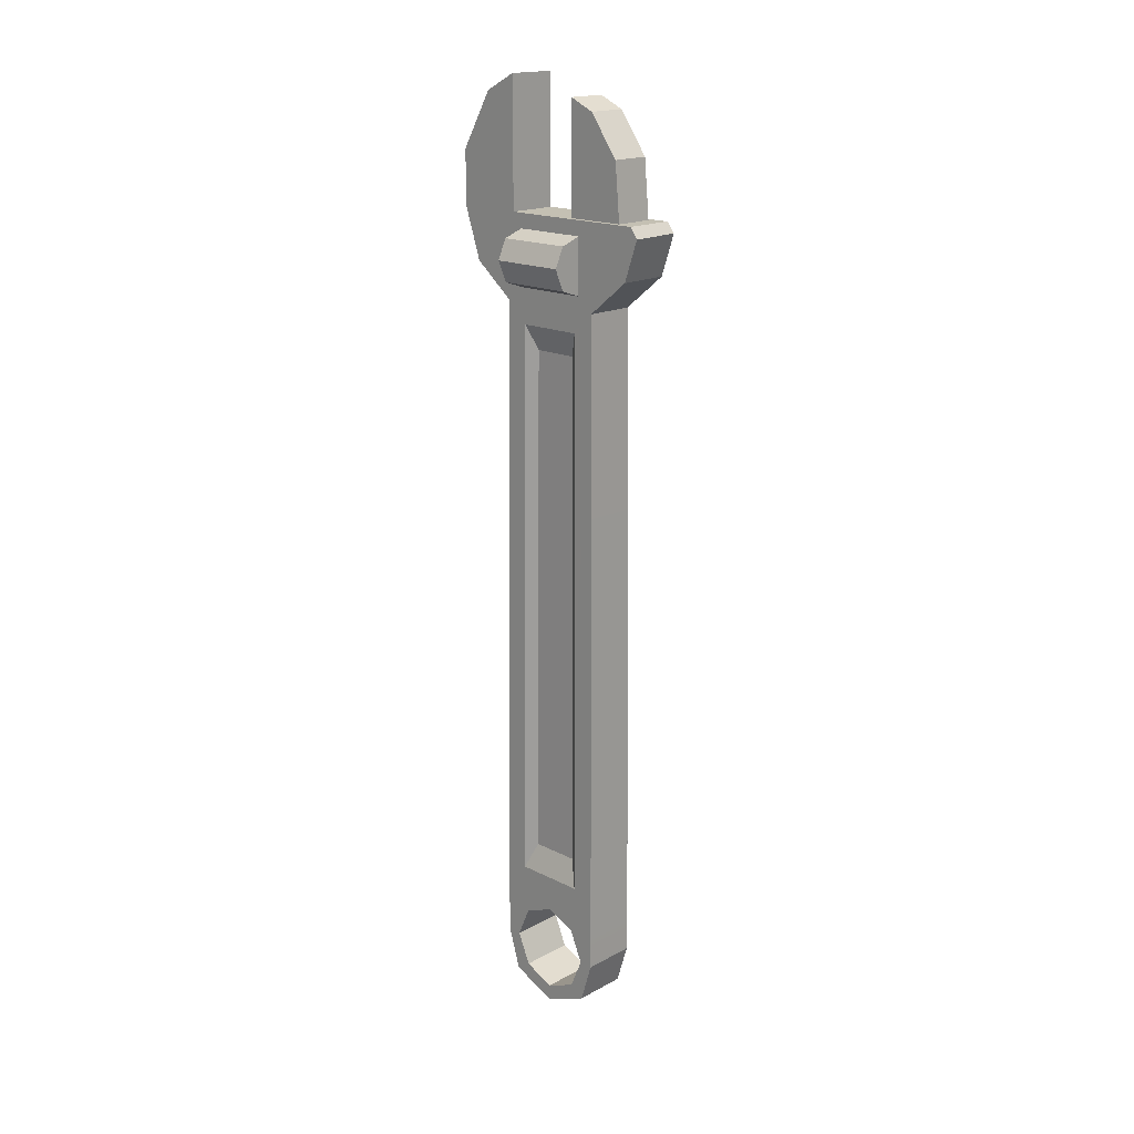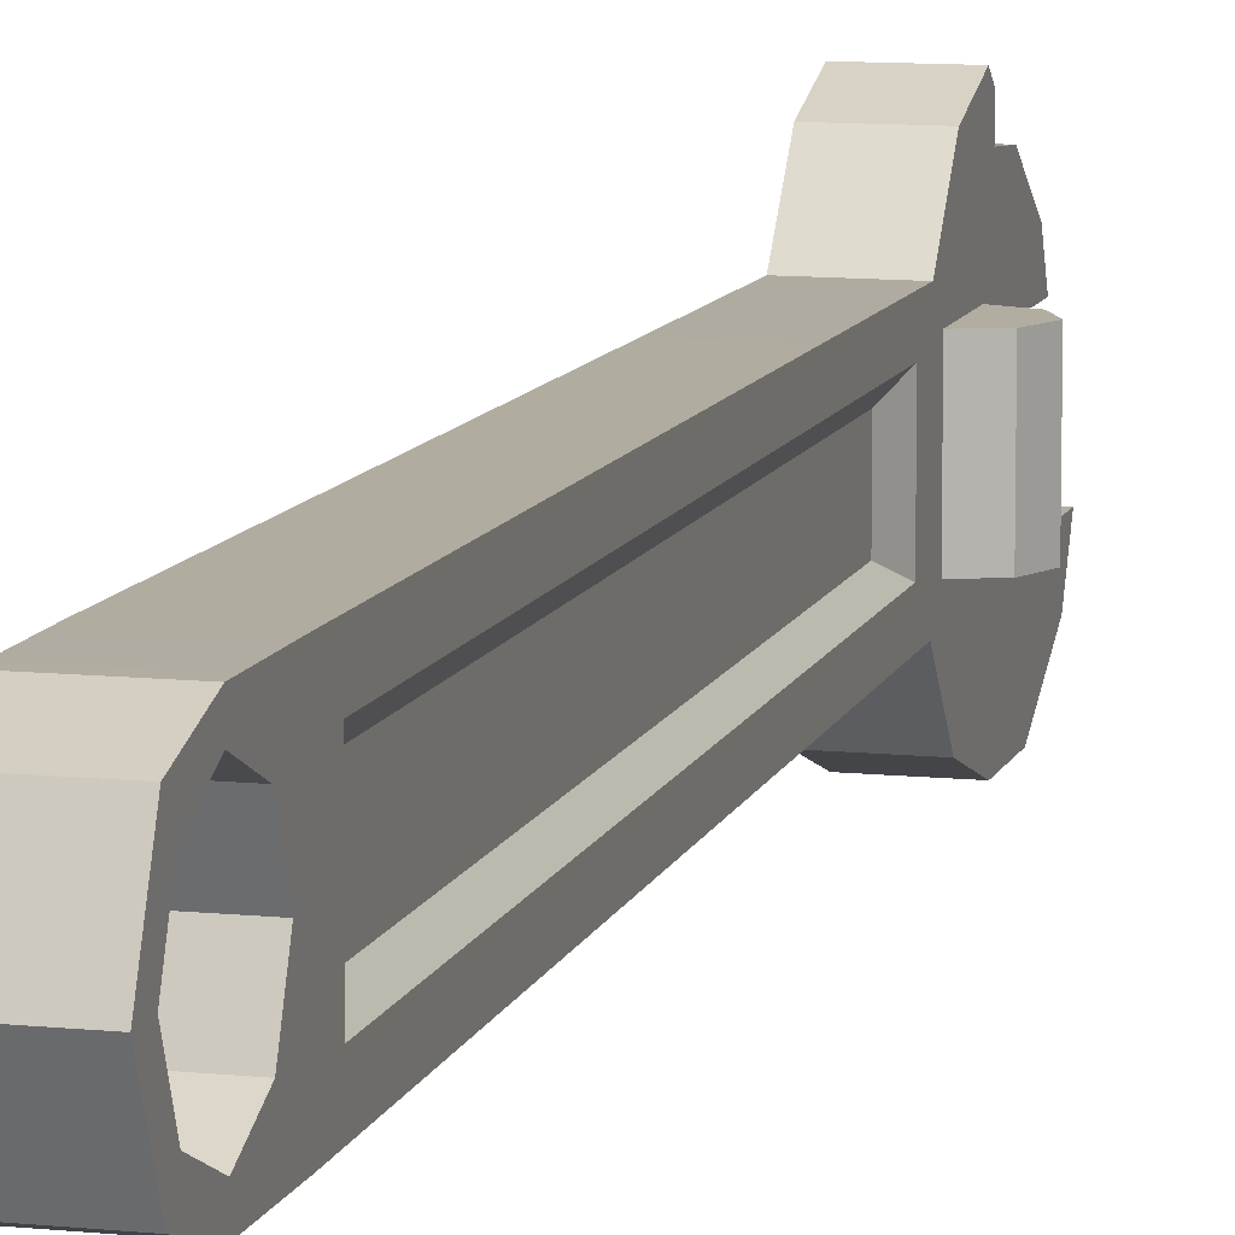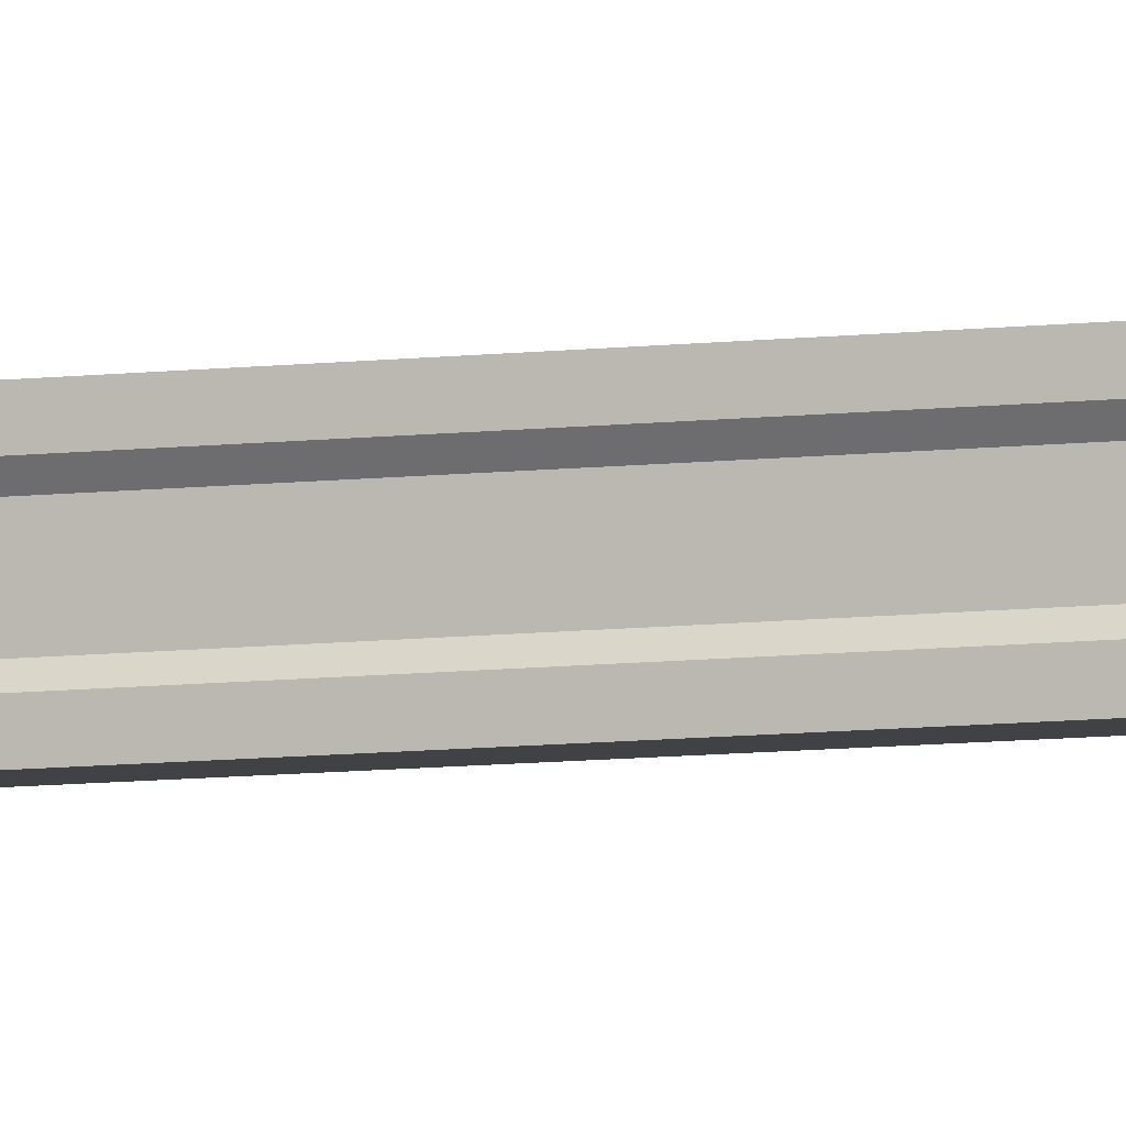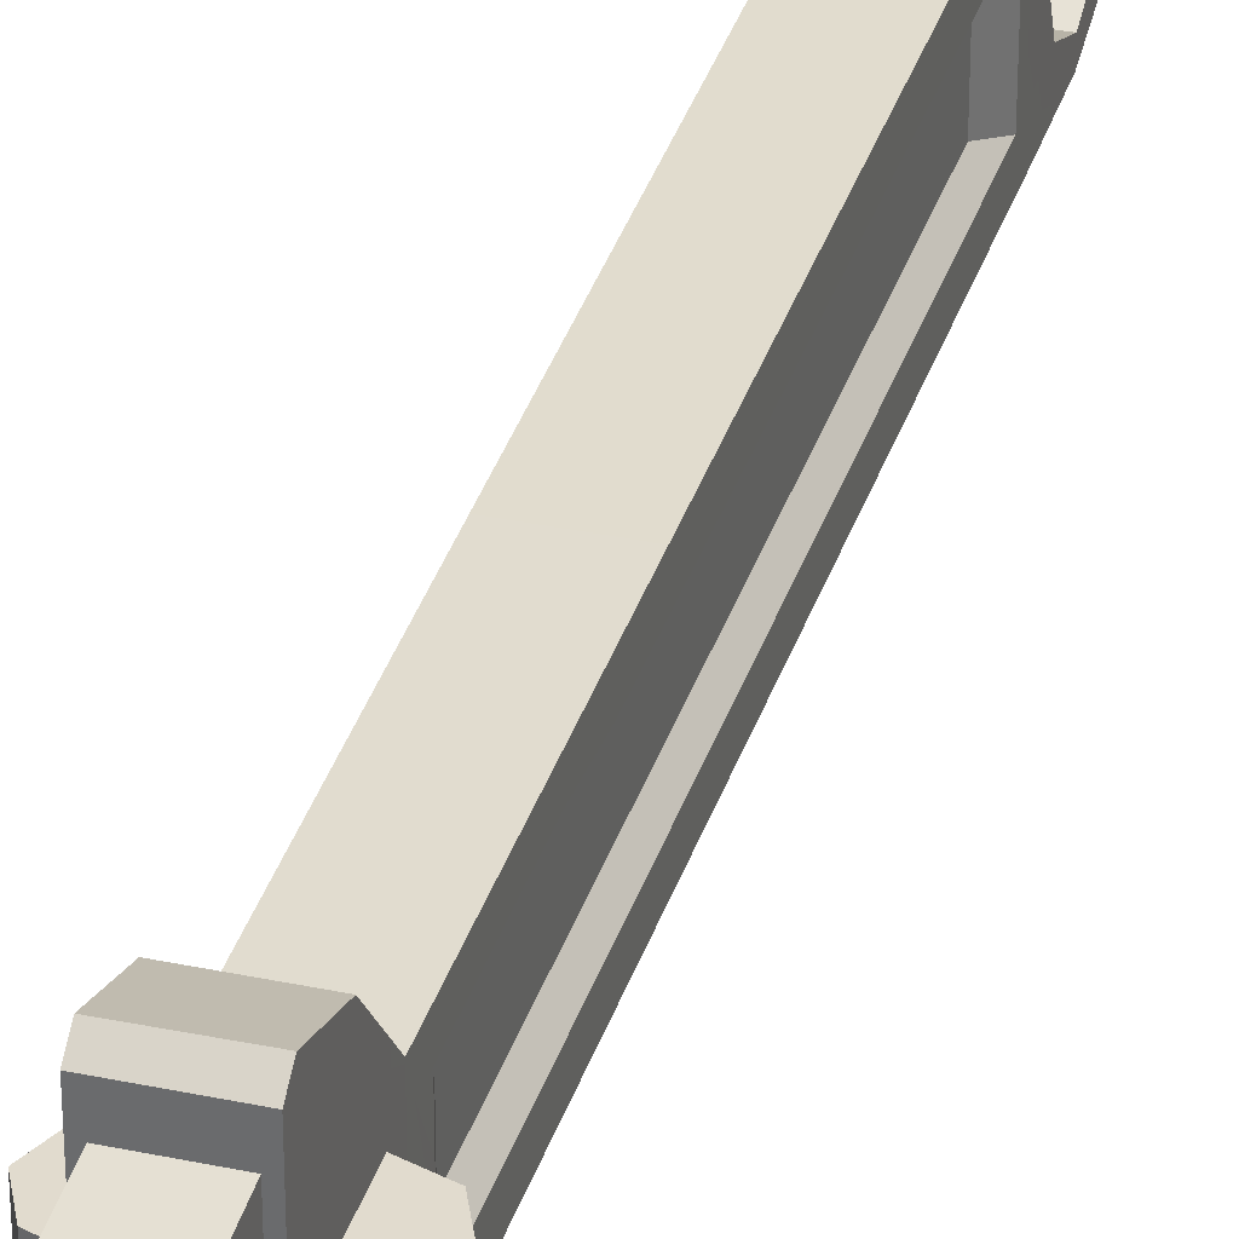
<metadata>
{"format":"obj","ext":"obj","renderer":"f3d","projection":"perspective","resolution":1024,"background":"white","views":[{"elev":18.0,"azim":-46.0,"up":"+Y"},{"elev":10.3,"azim":15.0,"up":"+Z"},{"elev":-6.4,"azim":113.6,"up":"+Z"},{"elev":33.8,"azim":-164.0,"up":"+Z"}]}
</metadata>
<code>
g SM_Item_Wrench_01
v 0.01063 0.1023 0.01384
v 0.01063 0.1023 6.58e-05
v 0.01063 0.1023 -0.01371
v -0.01063 0.1023 -0.01371
v -0.01063 0.1023 6.58e-05
v -0.01063 0.1023 0.01384
v 0.01063 0.2008 -0.02004
v 0 0.2008 -0.02004
v -0.01063 0.2008 -0.02004
v -0.008391 0.193 0.009897
v 0 0.193 0.009897
v 0.008391 0.193 0.009897
v -0.01063 0.111 0.02276
v 0.01063 0.111 0.02276
v 0.01173 -0.1508 0.02504
v -0.01173 -0.1508 0.02504
v -0.01173 -0.1758 0.02504
v 0.01173 -0.1758 0.02504
v 0.007413 0.09189 0.009494
v 0.007413 0.09189 -0.009363
v 0.008178 -0.1297 -0.0104
v 0.008178 -0.1297 0.0104
v 0.01063 0.111 -0.02263
v -0.01063 0.111 -0.02263
v -0.01173 -0.1508 -0.02504
v 0.01173 -0.1508 -0.02504
v 0.01173 -0.1758 -0.02504
v -0.01173 -0.1758 -0.02504
v -0.007413 0.09189 -0.009363
v -0.007413 0.09189 0.009494
v -0.008178 -0.1297 0.0104
v -0.008178 -0.1297 -0.0104
v -0.01173 -0.1758 -0.02504
v -0.01173 -0.1933 -0.0197
v 0.01173 -0.1933 -0.0197
v 0.01173 -0.1758 -0.02504
v 0.01173 -0.1758 0.02504
v 0.01173 -0.1933 0.0197
v -0.01173 -0.1933 0.0197
v -0.01173 -0.1758 0.02504
v -0.01173 -0.1933 -0.0197
v -0.01173 -0.2019 -4.768e-07
v 0.01173 -0.2019 -4.768e-07
v 0.01173 -0.1933 -0.0197
v 0.01173 -0.1933 0.0197
v 0.01173 -0.2019 -4.768e-07
v -0.01173 -0.2019 -4.768e-07
v -0.01173 -0.1933 0.0197
v 0.01063 0.111 0.02276
v 0.01063 0.111 -0.02004
v 0.01063 0.111 -0.02263
v 0.01063 0.111 6.58e-05
v 0.01063 0.111 0.02017
v -0.01063 0.111 -0.02263
v -0.01063 0.111 0.02017
v -0.01063 0.111 0.02276
v -0.01063 0.111 6.58e-05
v -0.01063 0.111 -0.02004
v 0.01063 0.1023 0.01384
v 0.007413 0.09189 0.009494
v 0.008178 -0.1297 0.0104
v 0.01173 -0.1411 0.0152
v 0.01173 -0.1411 0.0152
v 0.008178 -0.1297 0.0104
v 0.008178 -0.1297 -0.0104
v 0.01173 -0.1411 -0.0152
v 0.01173 -0.1411 -0.0152
v 0.008178 -0.1297 -0.0104
v 0.007413 0.09189 -0.009363
v 0.01063 0.1023 -0.01371
v 0.01063 0.1023 -0.01371
v 0.007413 0.09189 -0.009363
v 0.007413 0.09189 0.009494
v 0.01063 0.1023 0.01384
v -0.01063 0.1023 -0.01371
v -0.007413 0.09189 -0.009363
v -0.008178 -0.1297 -0.0104
v -0.01173 -0.1411 -0.0152
v -0.01173 -0.1411 -0.0152
v -0.008178 -0.1297 -0.0104
v -0.008178 -0.1297 0.0104
v -0.01173 -0.1411 0.0152
v -0.01173 -0.1411 0.0152
v -0.008178 -0.1297 0.0104
v -0.007413 0.09189 0.009494
v -0.01063 0.1023 0.01384
v -0.01063 0.1023 0.01384
v -0.007413 0.09189 0.009494
v -0.007413 0.09189 -0.009363
v -0.01063 0.1023 -0.01371
v -0.01173 -0.1891 0.01338
v 0.01173 -0.1891 0.01338
v 0.01173 -0.1758 0.0191
v -0.01173 -0.1758 0.0191
v -0.01173 -0.1624 0.01338
v 0.01173 -0.1624 0.01338
v 0.01173 -0.1567 -4.768e-07
v -0.01173 -0.1567 -4.768e-07
v -0.01173 -0.1758 0.0191
v 0.01173 -0.1758 0.0191
v 0.01173 -0.1624 0.01338
v -0.01173 -0.1624 0.01338
v -0.01173 -0.1567 -4.768e-07
v 0.01173 -0.1567 -4.768e-07
v 0.01173 -0.1624 -0.01338
v -0.01173 -0.1624 -0.01338
v -0.01173 -0.1891 0.01338
v -0.01173 -0.1948 -4.768e-07
v 0.01173 -0.1948 -4.768e-07
v 0.01173 -0.1891 0.01338
v -0.01173 -0.1948 -4.768e-07
v -0.01173 -0.1891 -0.01338
v 0.01173 -0.1891 -0.01338
v 0.01173 -0.1948 -4.768e-07
v -0.01173 -0.1891 -0.01338
v -0.01173 -0.1758 -0.0191
v 0.01173 -0.1758 -0.0191
v 0.01173 -0.1891 -0.01338
v -0.01173 -0.1758 -0.0191
v -0.01173 -0.1624 -0.01338
v 0.01173 -0.1624 -0.01338
v 0.01173 -0.1758 -0.0191
v -0.0234 0.1294 -0.01581
v -0.01941 0.1203 6.628e-05
v -0.01941 0.1203 -0.01581
v -0.0234 0.1294 6.628e-05
v -0.01941 0.1203 0.01594
v -0.0234 0.1294 0.01594
v -0.01063 0.111 0.02276
v -0.01063 0.1253 0.04048
v 0.01063 0.1253 0.04048
v 0.01063 0.111 0.02276
v 0.0234 0.1294 6.628e-05
v 0.0234 0.1294 -0.01581
v 0.01941 0.1203 -0.01581
v 0.01941 0.1203 6.628e-05
v 0.0234 0.1294 0.01594
v 0.01941 0.1203 0.01594
v 0.01063 0.111 -0.02263
v 0.01063 0.1253 -0.04035
v -0.01063 0.1253 -0.04035
v -0.01063 0.111 -0.02263
v -0.0234 0.1294 6.628e-05
v -0.0234 0.1294 -0.01581
v -0.01941 0.1377 -0.01581
v -0.01941 0.1377 6.628e-05
v -0.0234 0.1294 0.01594
v -0.01941 0.1377 0.01594
v 0.01063 0.1253 0.04048
v -0.01063 0.1253 0.04048
v -0.01063 0.1425 0.0464
v 0.01063 0.1427 0.04644
v 0.0234 0.1294 -0.01581
v 0.01941 0.1377 6.628e-05
v 0.01941 0.1377 -0.01581
v 0.0234 0.1294 6.628e-05
v 0.01941 0.1377 0.01594
v 0.0234 0.1294 0.01594
v -0.01063 0.1253 -0.04035
v 0.01063 0.1253 -0.04035
v 0.01063 0.147 -0.0476
v -0.01063 0.147 -0.0476
v 0.01064 0.1699 -0.0476
v 0.01063 0.1936 -0.03384
v -0.01063 0.1936 -0.03384
v -0.01063 0.1699 -0.0476
v 0.01063 0.1936 -0.03384
v 0.01063 0.2008 -0.02004
v -0.01063 0.2008 -0.02004
v -0.01063 0.1936 -0.03384
v 0.01063 0.2008 -0.02004
v 0.01063 0.1936 -0.03384
v 0.01063 0.1851 -0.02004
v 0.01064 0.1699 -0.0476
v 0.01064 0.1622 -0.02004
v 0.01063 0.147 -0.02004
v 0.01063 0.147 -0.0476
v 0.01063 0.1253 -0.04035
v 0.01063 0.1253 -0.02849
v 0.01063 0.111 -0.02263
v 0.01063 0.1407 -0.01581
v 0.01063 0.1407 6.628e-05
v 0.01063 0.147 6.58e-05
v 0.01063 0.1407 0.01594
v 0.01063 0.147 0.02017
v 0.01063 0.1266 -0.01581
v 0.01063 0.1266 0.01594
v 0.01063 0.111 -0.02004
v 0.01063 0.1173 -0.01581
v 0.01063 0.111 6.58e-05
v 0.01063 0.1173 6.628e-05
v 0.01063 0.111 0.02017
v 0.01063 0.1173 0.01594
v 0.01063 0.1253 0.02862
v 0.01063 0.111 0.02276
v 0.01063 0.1253 0.04048
v 0.01063 0.1427 0.04644
v 0.01063 0.147 0.04306
v 0.01063 0.1023 0.01384
v 0.01063 0.1023 6.58e-05
v 0.01063 0.1023 -0.01371
v 0.01173 -0.1411 0.0152
v 0.01173 -0.1508 -0.02504
v 0.01173 -0.1508 0.02504
v 0.01173 -0.1411 -0.0152
v 0.01173 -0.1508 -4.768e-07
v 0.01173 -0.1567 -4.768e-07
v 0.01173 -0.1624 0.01338
v 0.01173 -0.1624 -0.01338
v 0.01173 -0.1758 0.0191
v 0.01173 -0.1758 0.02504
v 0.01173 -0.1758 -0.0191
v 0.01173 -0.1758 -0.02504
v 0.01173 -0.1933 0.0197
v 0.01173 -0.1891 0.01338
v 0.01173 -0.1933 -0.0197
v 0.01173 -0.1891 -0.01338
v 0.01173 -0.1948 -4.768e-07
v 0.01173 -0.2019 -4.768e-07
v -0.01063 0.1936 -0.03384
v -0.01063 0.2008 -0.02004
v -0.01063 0.1851 -0.02004
v -0.01063 0.1699 -0.0476
v -0.01063 0.1622 -0.02004
v -0.01063 0.147 -0.0476
v -0.01063 0.147 -0.02004
v -0.01063 0.1253 -0.04035
v -0.01063 0.1253 -0.02849
v -0.01063 0.111 -0.02263
v -0.01063 0.1266 -0.01581
v -0.01063 0.1407 -0.01581
v -0.01063 0.147 6.58e-05
v -0.01063 0.1407 6.628e-05
v -0.01063 0.147 0.02017
v -0.01063 0.1173 -0.01581
v -0.01063 0.1407 0.01594
v -0.01063 0.111 -0.02004
v -0.01063 0.1173 6.628e-05
v -0.01063 0.111 6.58e-05
v -0.01063 0.1173 0.01594
v -0.01063 0.111 0.02017
v -0.01063 0.1266 0.01594
v -0.01063 0.1253 0.02862
v -0.01063 0.111 0.02276
v -0.01063 0.1425 0.0464
v -0.01063 0.147 0.04306
v -0.01063 0.1253 0.04048
v -0.01063 0.1023 -0.01371
v -0.01063 0.1023 6.58e-05
v -0.01063 0.1023 0.01384
v -0.01173 -0.1411 -0.0152
v -0.01173 -0.1508 0.02504
v -0.01173 -0.1508 -0.02504
v -0.01173 -0.1411 0.0152
v -0.01173 -0.1508 -4.768e-07
v -0.01173 -0.1567 -4.768e-07
v -0.01173 -0.1624 -0.01338
v -0.01173 -0.1624 0.01338
v -0.01173 -0.1758 -0.0191
v -0.01173 -0.1758 -0.02504
v -0.01173 -0.1758 0.0191
v -0.01173 -0.1758 0.02504
v -0.01173 -0.1933 -0.0197
v -0.01173 -0.1891 -0.01338
v -0.01173 -0.1933 0.0197
v -0.01173 -0.1891 0.01338
v -0.01173 -0.1948 -4.768e-07
v -0.01173 -0.2019 -4.768e-07
v 0.01063 0.147 6.58e-05
v -0.01063 0.147 -0.02004
v 0.01063 0.147 -0.02004
v -0.01063 0.147 6.58e-05
v -0.01063 0.147 0.02017
v 0.01063 0.147 0.02017
v -0.01063 0.147 0.04306
v 0.01063 0.147 0.04306
v 0 0.2008 -0.02004
v 0.01063 0.2008 -0.02004
v 0.01063 0.1851 -0.02004
v -0.01063 0.1851 -0.02004
v -0.01063 0.2008 -0.02004
v -0.01063 0.1622 -0.02004
v 0.01064 0.1622 -0.02004
v -0.01063 0.147 -0.02004
v 0.01063 0.147 -0.02004
v -0.01063 0.1266 -0.01581
v -0.01941 0.1203 -0.01581
v -0.01063 0.1173 -0.01581
v -0.0234 0.1294 -0.01581
v -0.01063 0.1407 -0.01581
v -0.01941 0.1377 -0.01581
v -0.01063 0.1173 -0.01581
v -0.01941 0.1203 -0.01581
v -0.01941 0.1203 6.628e-05
v -0.01063 0.1173 6.628e-05
v -0.01941 0.1203 0.01594
v -0.01063 0.1173 0.01594
v -0.01063 0.1407 6.628e-05
v -0.01941 0.1377 -0.01581
v -0.01063 0.1407 -0.01581
v -0.01941 0.1377 6.628e-05
v -0.01063 0.1407 0.01594
v -0.01941 0.1377 0.01594
v -0.01063 0.1173 0.01594
v -0.01941 0.1203 0.01594
v -0.0234 0.1294 0.01594
v -0.01063 0.1266 0.01594
v -0.01941 0.1377 0.01594
v -0.01063 0.1407 0.01594
v 0.01063 0.1173 6.628e-05
v 0.01941 0.1203 -0.01581
v 0.01063 0.1173 -0.01581
v 0.01941 0.1203 6.628e-05
v 0.01063 0.1173 0.01594
v 0.01941 0.1203 0.01594
v 0.01063 0.1173 -0.01581
v 0.01941 0.1203 -0.01581
v 0.0234 0.1294 -0.01581
v 0.01063 0.1266 -0.01581
v 0.01941 0.1377 -0.01581
v 0.01063 0.1407 -0.01581
v 0.01063 0.1407 -0.01581
v 0.01941 0.1377 -0.01581
v 0.01941 0.1377 6.628e-05
v 0.01063 0.1407 6.628e-05
v 0.01941 0.1377 0.01594
v 0.01063 0.1407 0.01594
v 0.01063 0.1407 0.01594
v 0.01941 0.1377 0.01594
v 0.0234 0.1294 0.01594
v 0.01063 0.1266 0.01594
v 0.01941 0.1203 0.01594
v 0.01063 0.1173 0.01594
v -0.008391 0.147 0.03522
v -0.008391 0.1709 0.03305
v 0.008391 0.1709 0.03305
v 0.008391 0.147 0.03522
v -0.008391 0.1881 0.02062
v -0.008391 0.193 0.009897
v 0.008391 0.193 0.009897
v 0.008391 0.1881 0.02062
v -0.008391 0.1709 0.03305
v -0.008391 0.147 0.03522
v -0.008391 0.147 0.009897
v -0.008391 0.1633 0.009897
v -0.008391 0.1796 0.009897
v -0.008391 0.1881 0.02062
v -0.008391 0.193 0.009897
v 0.008391 0.1881 0.02062
v 0.008391 0.193 0.009897
v 0.008391 0.1796 0.009897
v 0.008391 0.1709 0.03305
v 0.008391 0.1633 0.009897
v 0.008391 0.147 0.03522
v 0.008391 0.147 0.009897
v 0 0.193 0.009897
v -0.008391 0.193 0.009897
v -0.008391 0.1796 0.009897
v 0.008391 0.193 0.009897
v 0.008391 0.1796 0.009897
v 0.008391 0.1633 0.009897
v -0.008391 0.1633 0.009897
v 0.008391 0.147 0.009897
v -0.008391 0.147 0.009897
v -0.008391 0.1709 0.03305
v -0.008391 0.1881 0.02062
v 0.008391 0.1881 0.02062
v 0.008391 0.1709 0.03305
v 0.01063 0.147 -0.0476
v 0.01064 0.1699 -0.0476
v -0.01063 0.1699 -0.0476
v -0.01063 0.147 -0.0476
v 0.01063 0.1427 0.04644
v -0.01063 0.1425 0.0464
v -0.01063 0.147 0.04306
v 0.01063 0.147 0.04306
g SM_Item_Wrench_01_0
f 3 2 1
f 6 5 4
f 9 8 7
f 12 11 10
f 15 14 13
f 16 15 13
f 16 17 15
f 17 18 15
f 21 20 19
f 22 21 19
f 25 24 23
f 26 25 23
f 26 27 25
f 27 28 25
f 31 30 29
f 32 31 29
f 35 34 33
f 36 35 33
f 39 38 37
f 40 39 37
f 43 42 41
f 44 43 41
f 47 46 45
f 48 47 45
f 51 50 49
f 50 52 49
f 52 53 49
f 56 55 54
f 55 57 54
f 57 58 54
f 61 60 59
f 62 61 59
f 65 64 63
f 66 65 63
f 69 68 67
f 70 69 67
f 73 72 71
f 71 74 73
f 77 76 75
f 78 77 75
f 81 80 79
f 82 81 79
f 85 84 83
f 86 85 83
f 89 88 87
f 87 90 89
f 93 92 91
f 94 93 91
f 97 96 95
f 98 97 95
f 101 100 99
f 102 101 99
f 105 104 103
f 106 105 103
f 109 108 107
f 110 109 107
f 113 112 111
f 114 113 111
f 117 116 115
f 118 117 115
f 121 120 119
f 122 121 119
f 125 124 123
f 124 126 123
f 124 127 126
f 127 128 126
f 131 130 129
f 132 131 129
f 135 134 133
f 136 135 133
f 136 133 137
f 138 136 137
f 141 140 139
f 142 141 139
f 145 144 143
f 146 145 143
f 146 143 147
f 148 146 147
f 151 150 149
f 152 151 149
f 155 154 153
f 154 156 153
f 154 157 156
f 157 158 156
f 161 160 159
f 162 161 159
f 165 164 163
f 166 165 163
f 169 168 167
f 170 169 167
f 173 172 171
f 174 172 173
f 175 174 173
f 175 176 174
f 176 177 174
f 177 176 178
f 176 179 178
f 180 178 179
f 176 181 179
f 182 181 176
f 183 182 176
f 184 182 183
f 185 184 183
f 181 186 179
f 187 184 185
f 179 186 188
f 188 180 179
f 186 189 188
f 188 189 190
f 189 191 190
f 190 191 192
f 191 193 192
f 193 187 194
f 192 193 194
f 194 187 185
f 192 194 195
f 196 194 185
f 194 196 195
f 185 197 196
f 185 198 197
f 180 195 199
f 180 199 200
f 200 201 180
f 202 199 195
f 180 201 203
f 204 202 195
f 201 205 203
f 206 205 202
f 206 202 204
f 206 203 205
f 206 204 207
f 206 207 203
f 204 208 207
f 207 209 203
f 210 208 204
f 211 210 204
f 203 209 212
f 213 203 212
f 211 214 210
f 214 215 210
f 213 212 216
f 212 217 216
f 218 215 214
f 216 217 218
f 219 218 214
f 219 216 218
f 222 221 220
f 222 220 223
f 224 222 223
f 224 223 225
f 226 224 225
f 225 227 226
f 227 228 226
f 228 227 229
f 228 230 226
f 230 231 226
f 226 231 232
f 231 233 232
f 232 233 234
f 235 230 228
f 233 236 234
f 237 235 228
f 237 228 229
f 238 235 237
f 239 238 237
f 240 238 239
f 241 240 239
f 242 240 241
f 236 242 243
f 243 242 241
f 234 236 243
f 241 244 243
f 245 234 243
f 245 246 234
f 243 247 245
f 244 247 243
f 244 229 248
f 244 248 249
f 249 250 244
f 251 248 229
f 244 250 252
f 253 251 229
f 250 254 252
f 255 254 251
f 255 251 253
f 255 252 254
f 255 253 256
f 255 256 252
f 253 257 256
f 256 258 252
f 259 257 253
f 260 259 253
f 252 258 261
f 262 252 261
f 260 263 259
f 263 264 259
f 262 261 265
f 261 266 265
f 267 264 263
f 265 266 267
f 268 267 263
f 268 265 267
f 271 270 269
f 270 272 269
f 269 272 273
f 274 269 273
f 274 273 275
f 276 274 275
f 279 278 277
f 277 280 279
f 277 281 280
f 279 280 282
f 283 279 282
f 283 282 284
f 285 283 284
f 288 287 286
f 287 289 286
f 286 289 290
f 289 291 290
f 294 293 292
f 295 294 292
f 296 294 295
f 297 296 295
f 300 299 298
f 299 301 298
f 298 301 302
f 301 303 302
f 306 305 304
f 307 306 304
f 308 306 307
f 309 308 307
f 312 311 310
f 311 313 310
f 310 313 314
f 313 315 314
f 318 317 316
f 319 318 316
f 320 318 319
f 321 320 319
f 324 323 322
f 325 324 322
f 326 324 325
f 327 326 325
f 330 329 328
f 331 330 328
f 332 330 331
f 333 332 331
f 336 335 334
f 337 336 334
f 340 339 338
f 341 340 338
f 344 343 342
f 345 344 342
f 345 342 346
f 342 347 346
f 346 347 348
f 351 350 349
f 351 349 352
f 353 351 352
f 353 352 354
f 355 353 354
f 358 357 356
f 358 356 359
f 359 360 358
f 360 361 358
f 361 362 358
f 361 363 362
f 363 364 362
f 367 366 365
f 368 367 365
f 371 370 369
f 372 371 369
f 375 374 373
f 376 375 373

</code>
